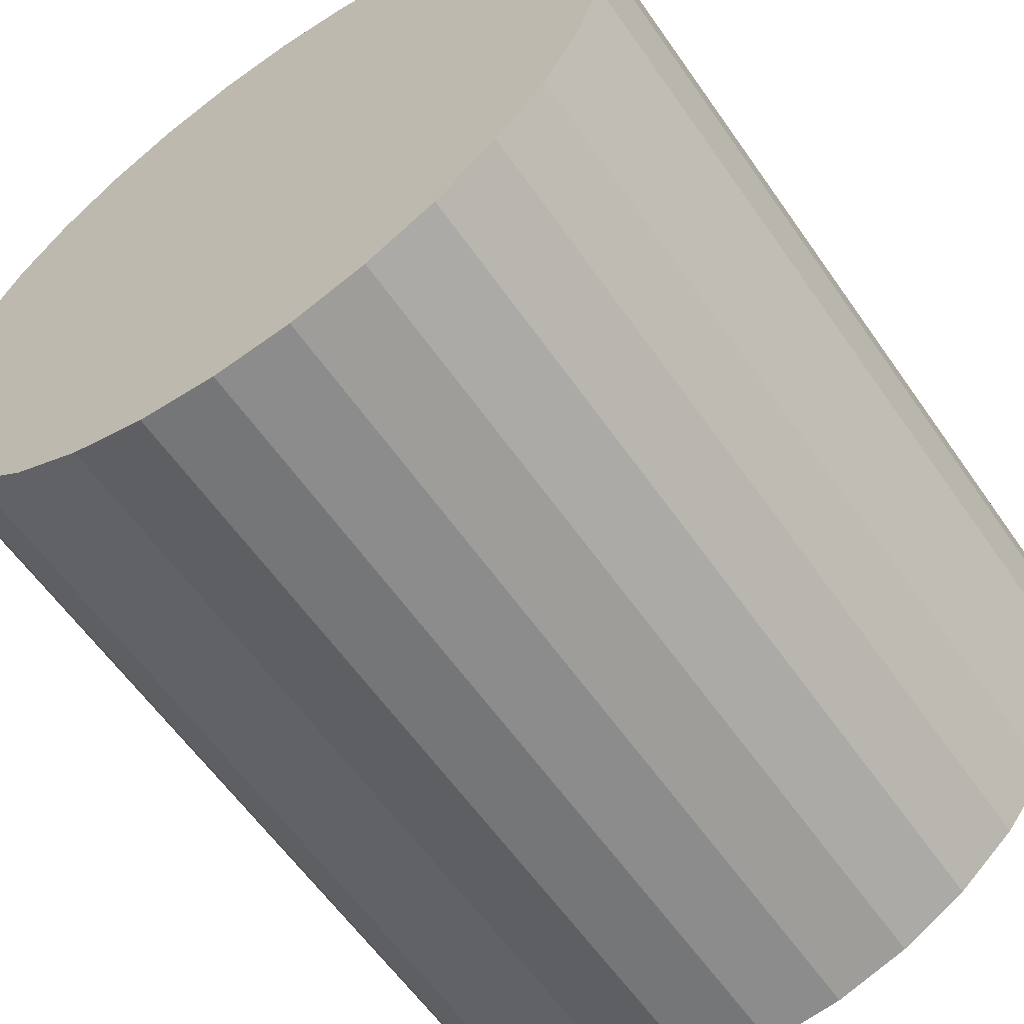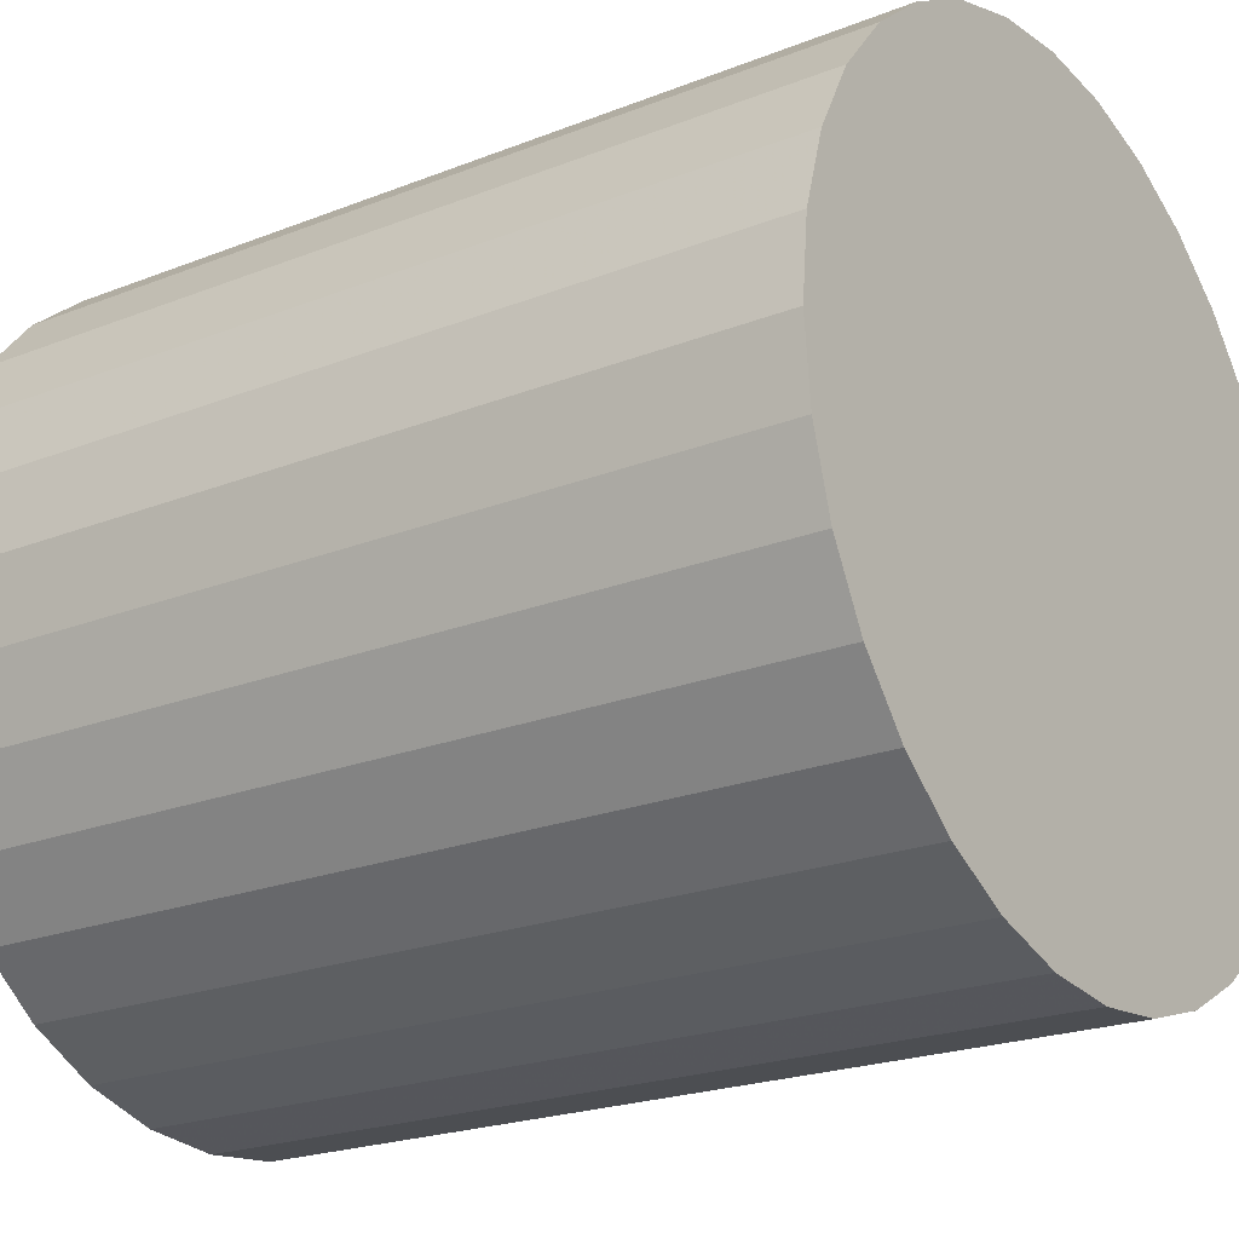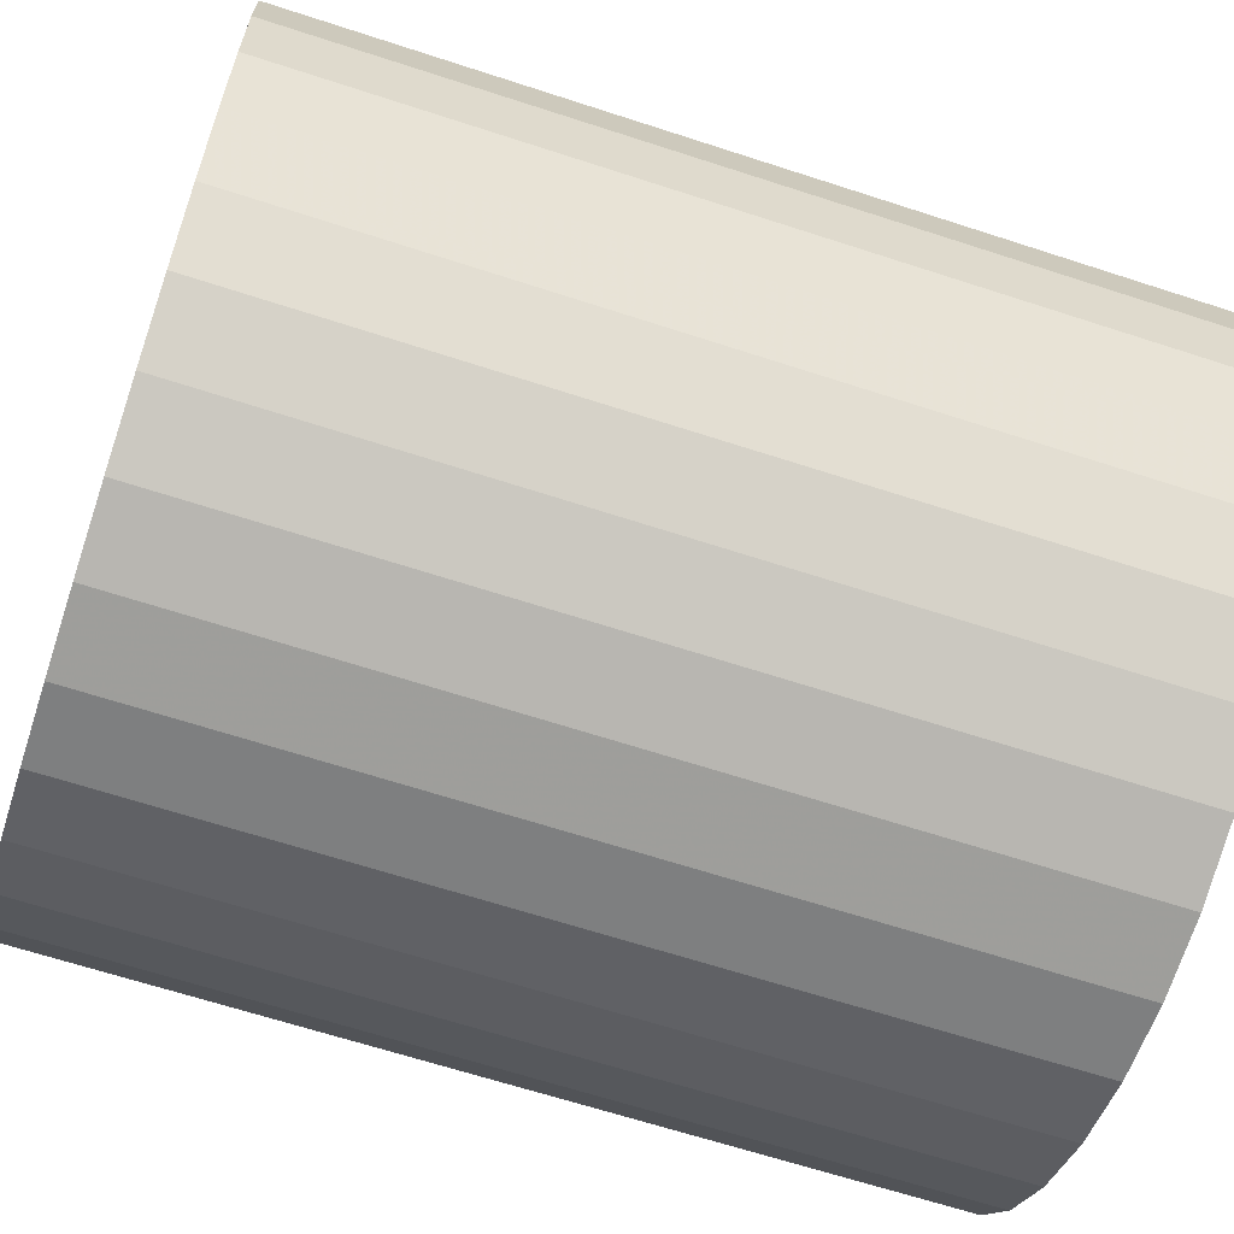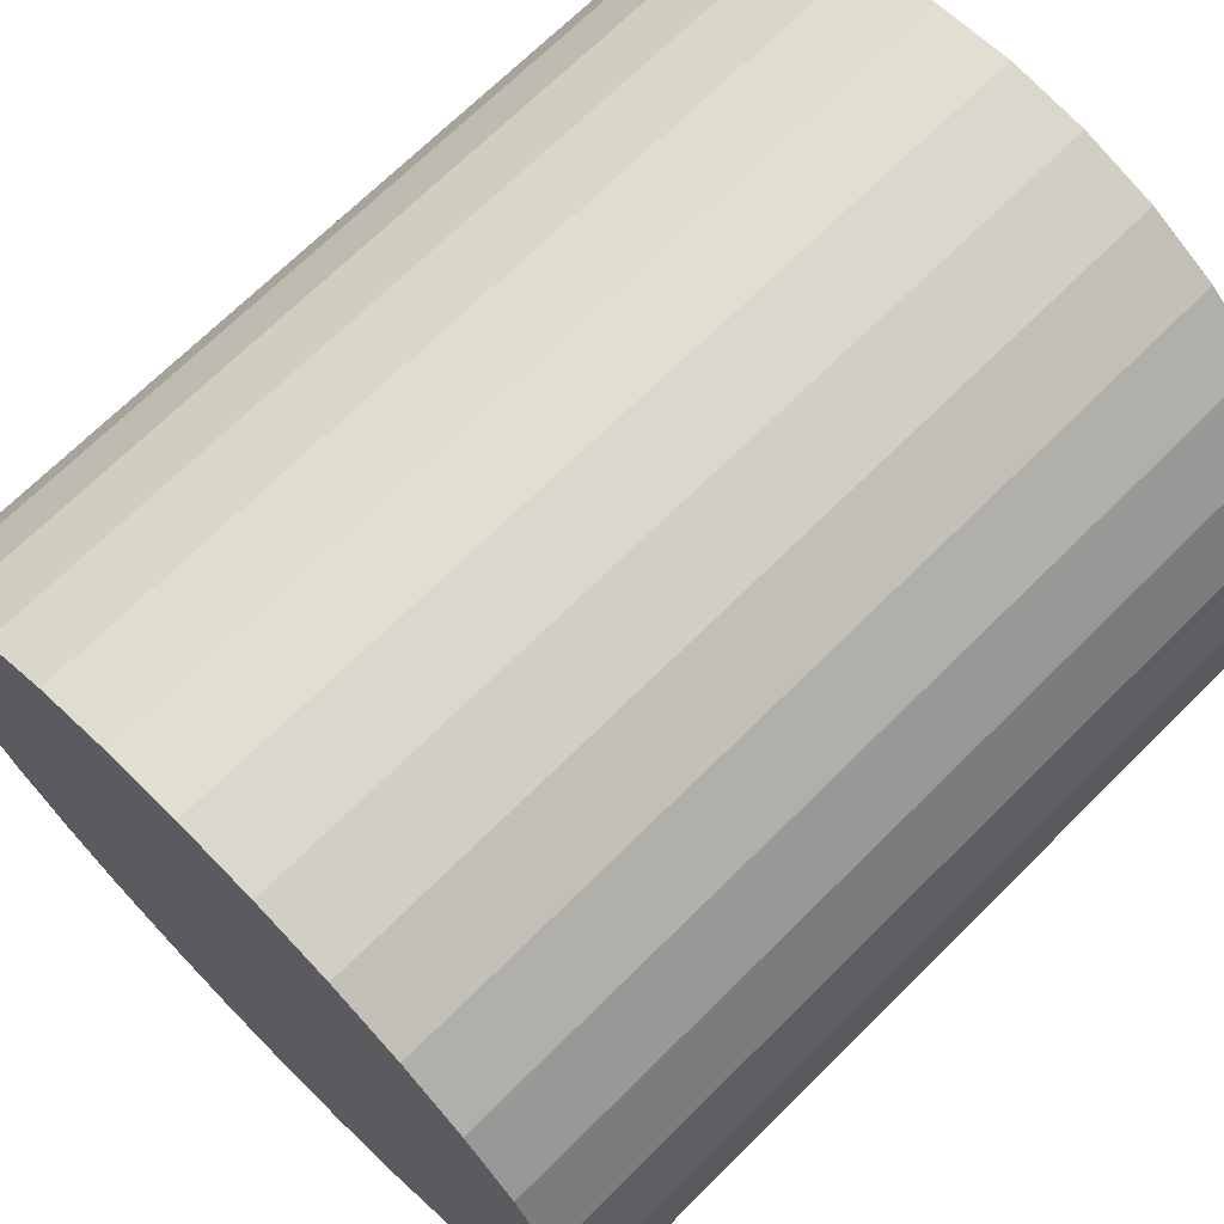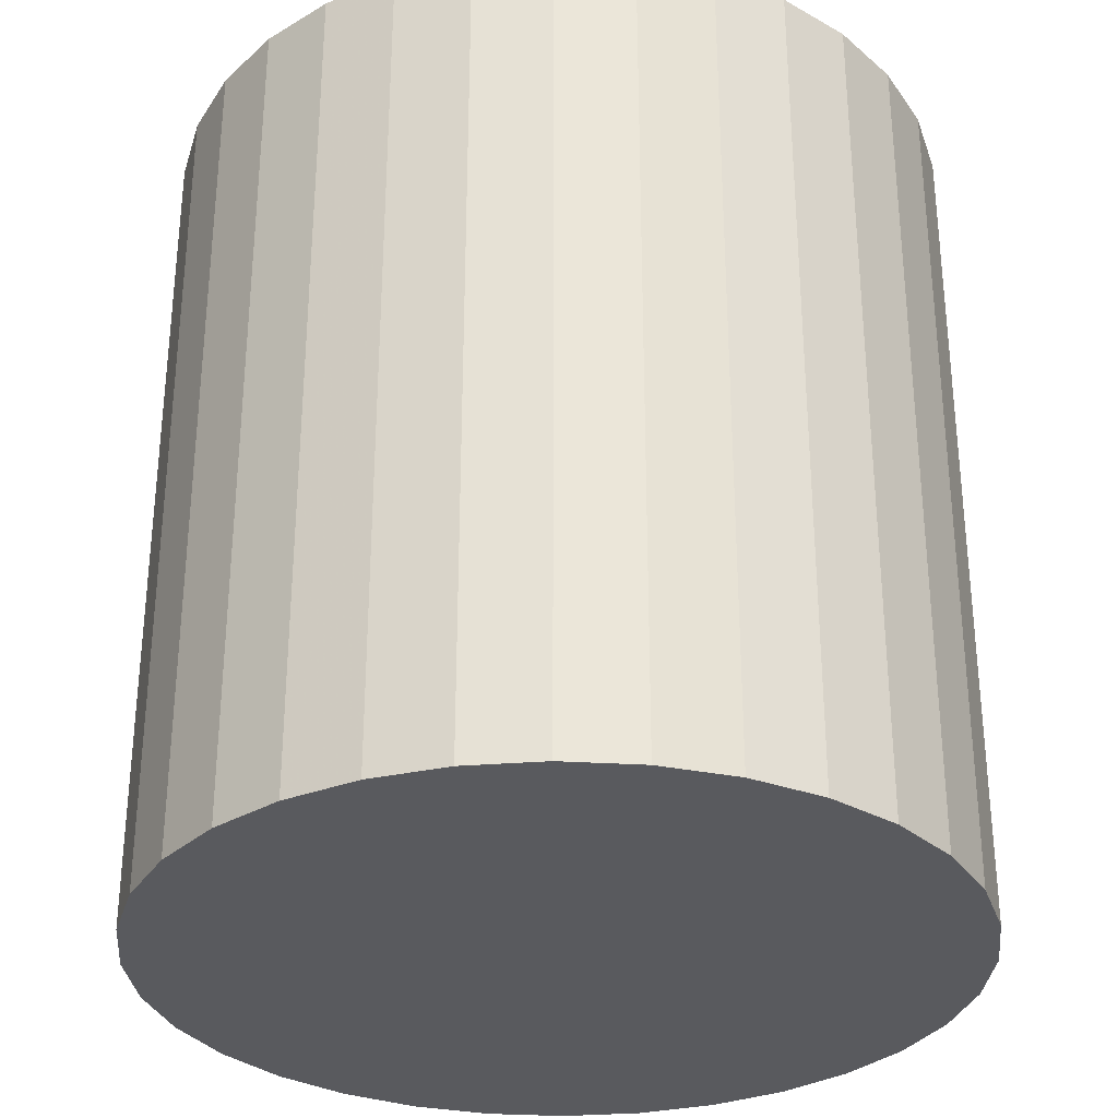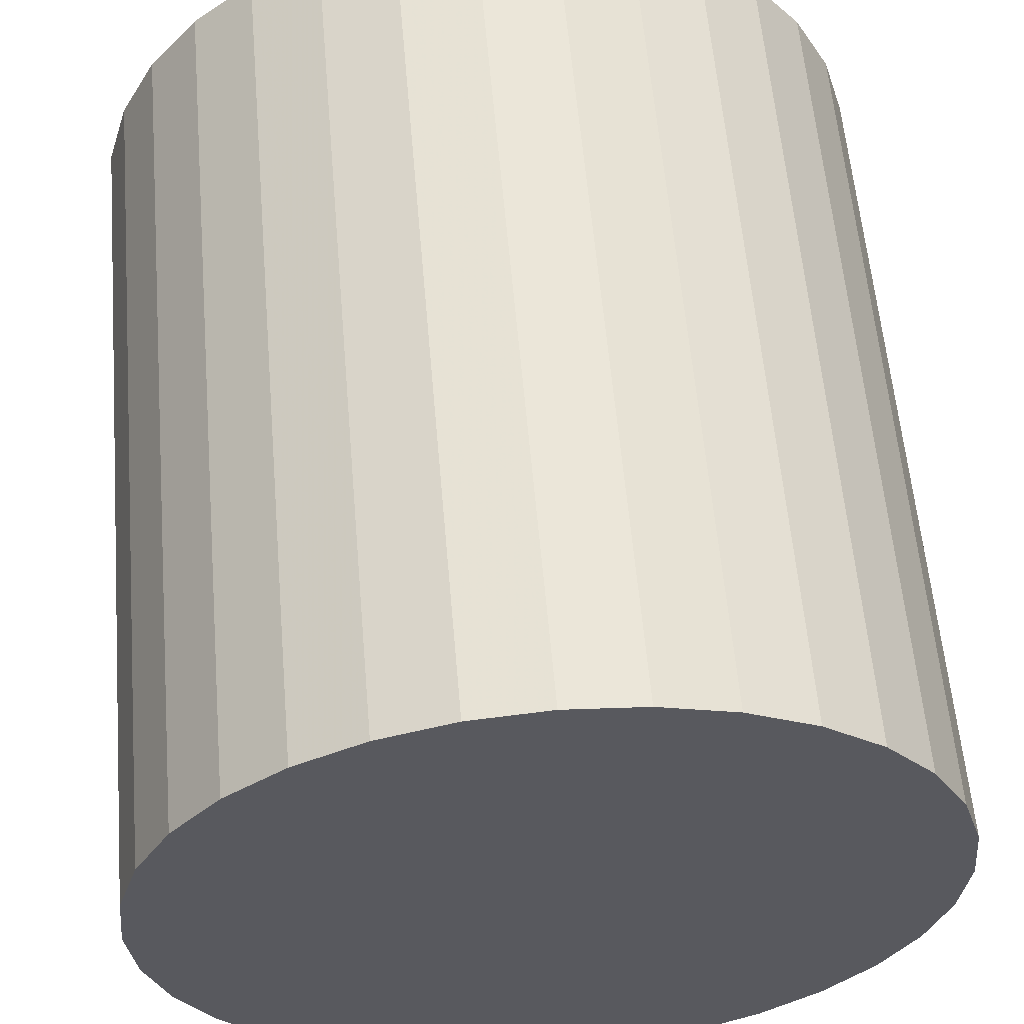
<metadata>
{"format":"obj","ext":"obj","renderer":"f3d","projection":"perspective","resolution":1024,"background":"white","views":[{"elev":-60.6,"azim":-145.2,"up":"+Y"},{"elev":-21.7,"azim":124.9,"up":"+Y"},{"elev":-65.2,"azim":71.8,"up":"+Y"},{"elev":69.8,"azim":-134.8,"up":"+Y"},{"elev":-31.4,"azim":45.7,"up":"+Z"},{"elev":58.8,"azim":-4.9,"up":"+Y"}]}
</metadata>
<code>
v 0 0 -0.02535
v 0.02355 0 -0.02535
v 0.02355 0 0.02535
v 0 0 0.02535
v 0.0231 0.004595 -0.02535
v 0.0231 0.004595 0.02535
v 0.02176 0.009013 -0.02535
v 0.02176 0.009013 0.02535
v 0.01958 0.01309 -0.02535
v 0.01958 0.01309 0.02535
v 0.01665 0.01665 -0.02535
v 0.01665 0.01665 0.02535
v 0.01309 0.01958 -0.02535
v 0.01309 0.01958 0.02535
v 0.009013 0.02176 -0.02535
v 0.009013 0.02176 0.02535
v 0.004595 0.0231 -0.02535
v 0.004595 0.0231 0.02535
v 0 0.02355 -0.02535
v 0 0.02355 0.02535
v -0.004595 0.0231 -0.02535
v -0.004595 0.0231 0.02535
v -0.009013 0.02176 -0.02535
v -0.009013 0.02176 0.02535
v -0.01309 0.01958 -0.02535
v -0.01309 0.01958 0.02535
v -0.01665 0.01665 -0.02535
v -0.01665 0.01665 0.02535
v -0.01958 0.01309 -0.02535
v -0.01958 0.01309 0.02535
v -0.02176 0.009013 -0.02535
v -0.02176 0.009013 0.02535
v -0.0231 0.004595 -0.02535
v -0.0231 0.004595 0.02535
v -0.02355 0 -0.02535
v -0.02355 0 0.02535
v -0.0231 -0.004595 -0.02535
v -0.0231 -0.004595 0.02535
v -0.02176 -0.009013 -0.02535
v -0.02176 -0.009013 0.02535
v -0.01958 -0.01309 -0.02535
v -0.01958 -0.01309 0.02535
v -0.01665 -0.01665 -0.02535
v -0.01665 -0.01665 0.02535
v -0.01309 -0.01958 -0.02535
v -0.01309 -0.01958 0.02535
v -0.009013 -0.02176 -0.02535
v -0.009013 -0.02176 0.02535
v -0.004595 -0.0231 -0.02535
v -0.004595 -0.0231 0.02535
v -0 -0.02355 -0.02535
v -0 -0.02355 0.02535
v 0.004595 -0.0231 -0.02535
v 0.004595 -0.0231 0.02535
v 0.009013 -0.02176 -0.02535
v 0.009013 -0.02176 0.02535
v 0.01309 -0.01958 -0.02535
v 0.01309 -0.01958 0.02535
v 0.01665 -0.01665 -0.02535
v 0.01665 -0.01665 0.02535
v 0.01958 -0.01309 -0.02535
v 0.01958 -0.01309 0.02535
v 0.02176 -0.009013 -0.02535
v 0.02176 -0.009013 0.02535
v 0.0231 -0.004595 -0.02535
v 0.0231 -0.004595 0.02535
f 2 1 5
f 2 5 3
f 3 5 6
f 3 6 4
f 5 1 7
f 5 7 6
f 6 7 8
f 6 8 4
f 7 1 9
f 7 9 8
f 8 9 10
f 8 10 4
f 9 1 11
f 9 11 10
f 10 11 12
f 10 12 4
f 11 1 13
f 11 13 12
f 12 13 14
f 12 14 4
f 13 1 15
f 13 15 14
f 14 15 16
f 14 16 4
f 15 1 17
f 15 17 16
f 16 17 18
f 16 18 4
f 17 1 19
f 17 19 18
f 18 19 20
f 18 20 4
f 19 1 21
f 19 21 20
f 20 21 22
f 20 22 4
f 21 1 23
f 21 23 22
f 22 23 24
f 22 24 4
f 23 1 25
f 23 25 24
f 24 25 26
f 24 26 4
f 25 1 27
f 25 27 26
f 26 27 28
f 26 28 4
f 27 1 29
f 27 29 28
f 28 29 30
f 28 30 4
f 29 1 31
f 29 31 30
f 30 31 32
f 30 32 4
f 31 1 33
f 31 33 32
f 32 33 34
f 32 34 4
f 33 1 35
f 33 35 34
f 34 35 36
f 34 36 4
f 35 1 37
f 35 37 36
f 36 37 38
f 36 38 4
f 37 1 39
f 37 39 38
f 38 39 40
f 38 40 4
f 39 1 41
f 39 41 40
f 40 41 42
f 40 42 4
f 41 1 43
f 41 43 42
f 42 43 44
f 42 44 4
f 43 1 45
f 43 45 44
f 44 45 46
f 44 46 4
f 45 1 47
f 45 47 46
f 46 47 48
f 46 48 4
f 47 1 49
f 47 49 48
f 48 49 50
f 48 50 4
f 49 1 51
f 49 51 50
f 50 51 52
f 50 52 4
f 51 1 53
f 51 53 52
f 52 53 54
f 52 54 4
f 53 1 55
f 53 55 54
f 54 55 56
f 54 56 4
f 55 1 57
f 55 57 56
f 56 57 58
f 56 58 4
f 57 1 59
f 57 59 58
f 58 59 60
f 58 60 4
f 59 1 61
f 59 61 60
f 60 61 62
f 60 62 4
f 61 1 63
f 61 63 62
f 62 63 64
f 62 64 4
f 63 1 65
f 63 65 64
f 64 65 66
f 64 66 4
f 65 1 2
f 65 2 66
f 66 2 3
f 66 3 4

</code>
